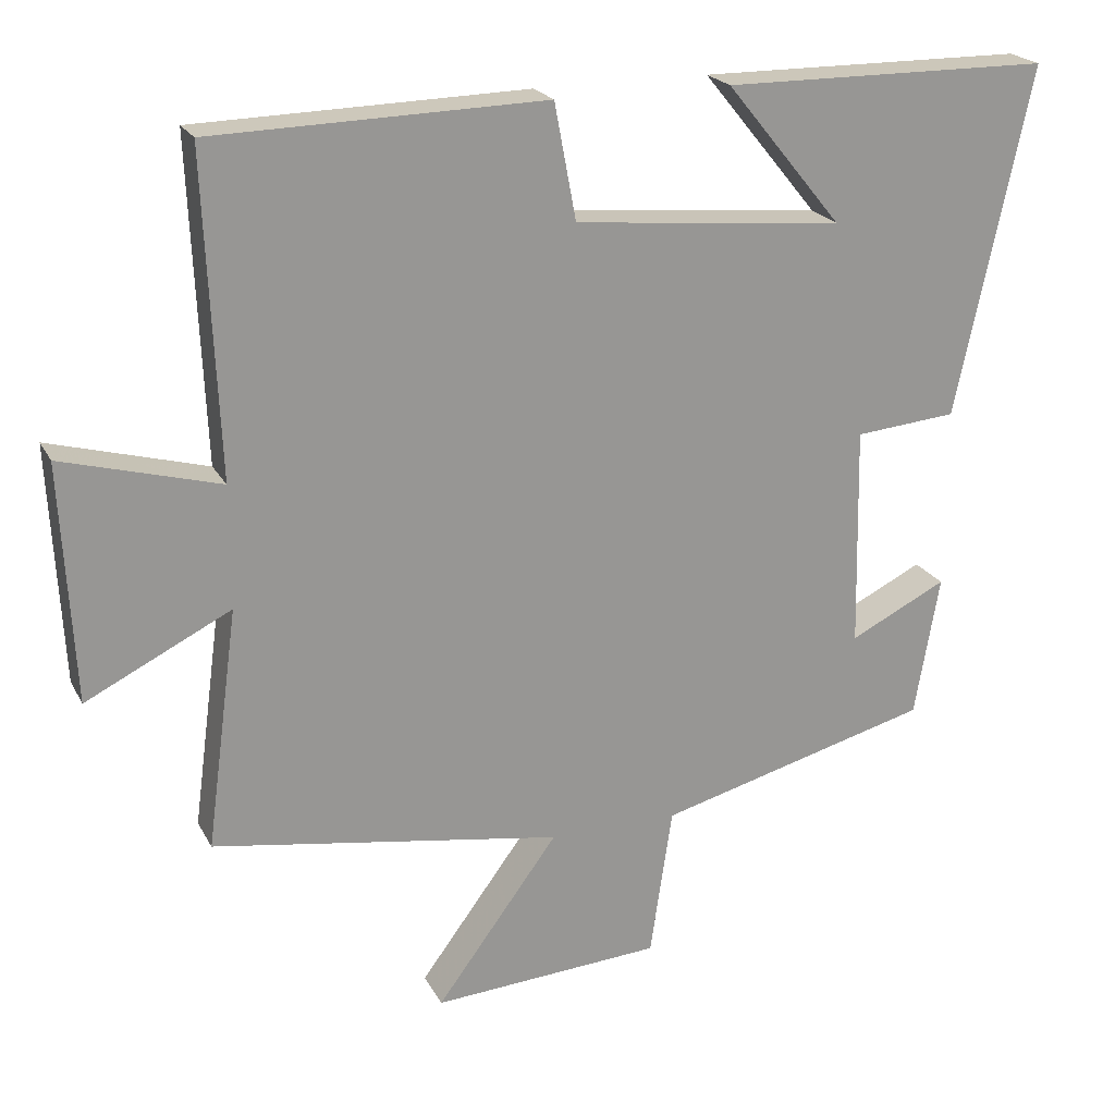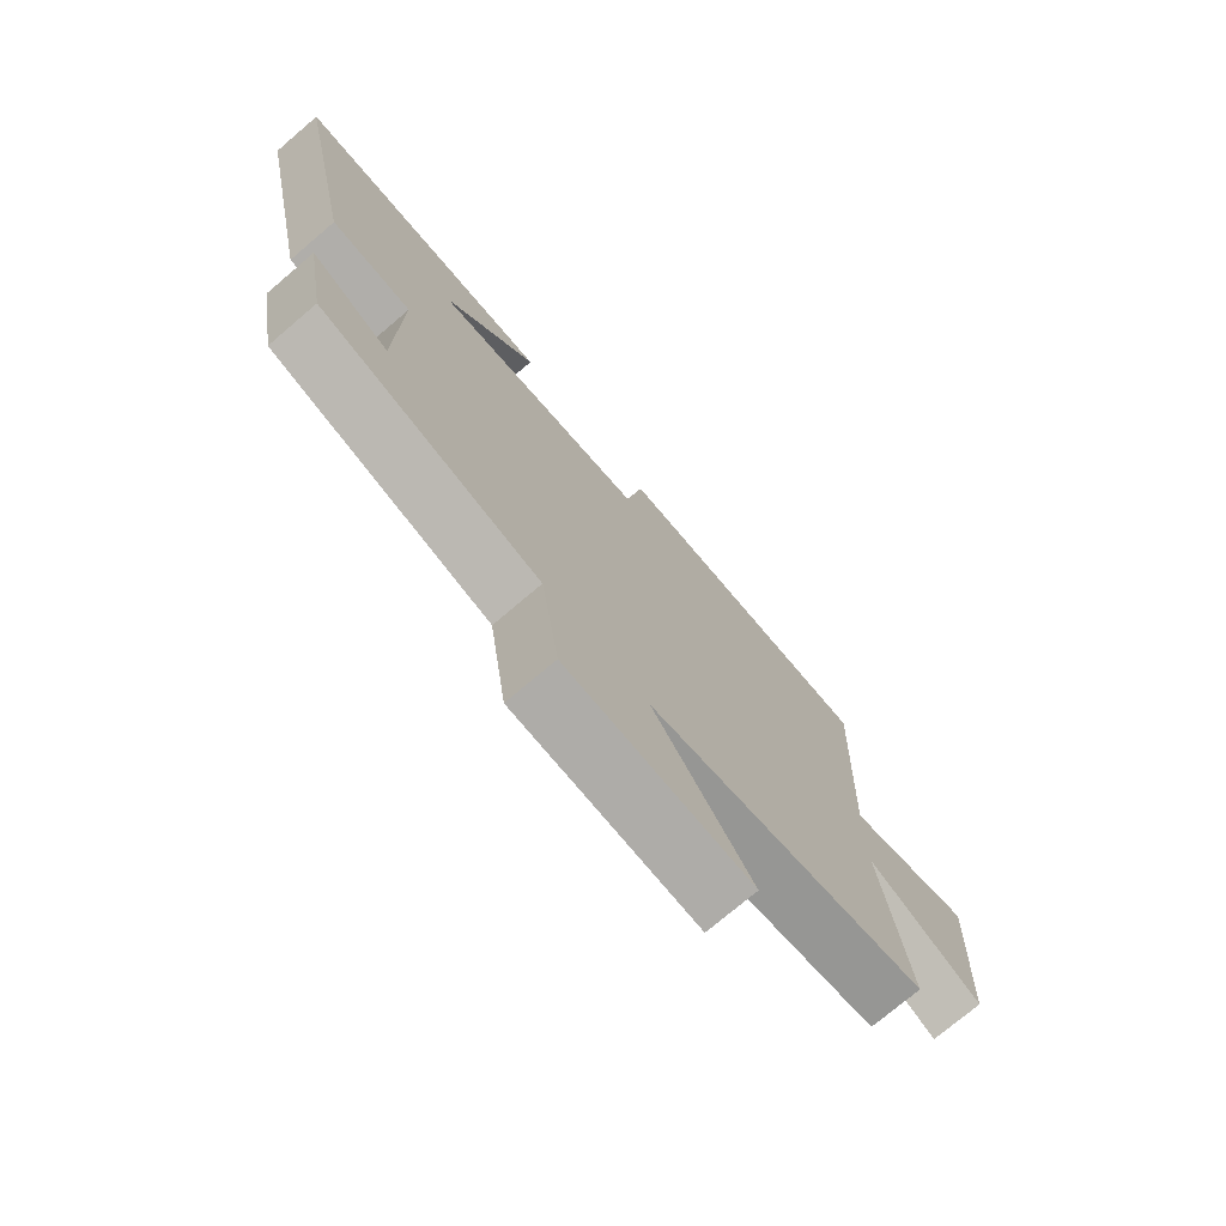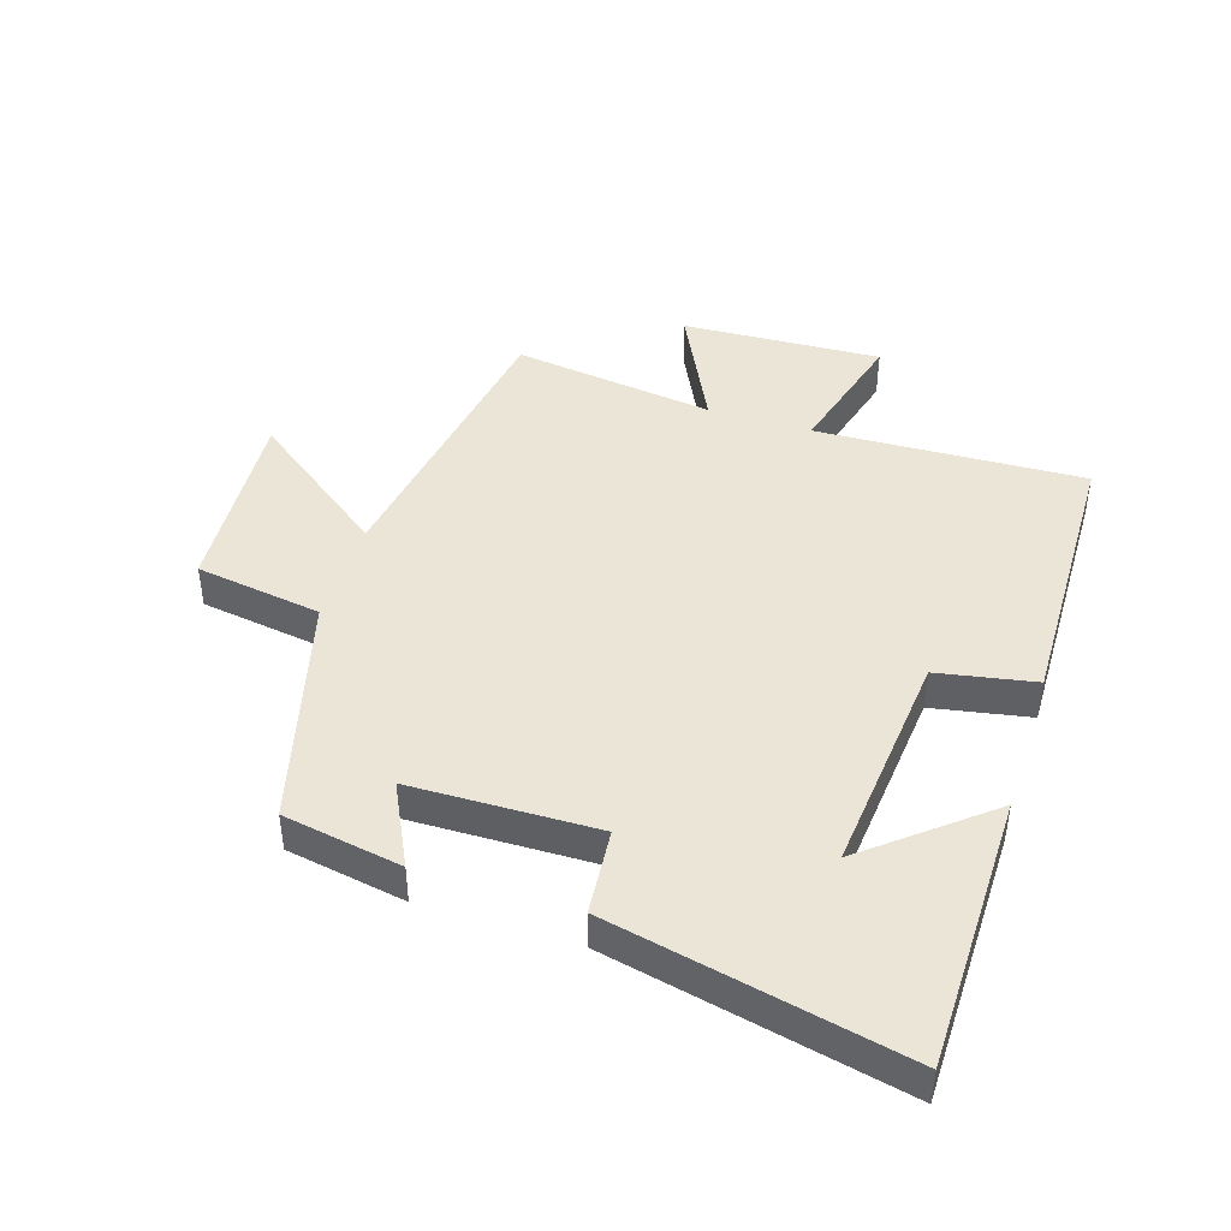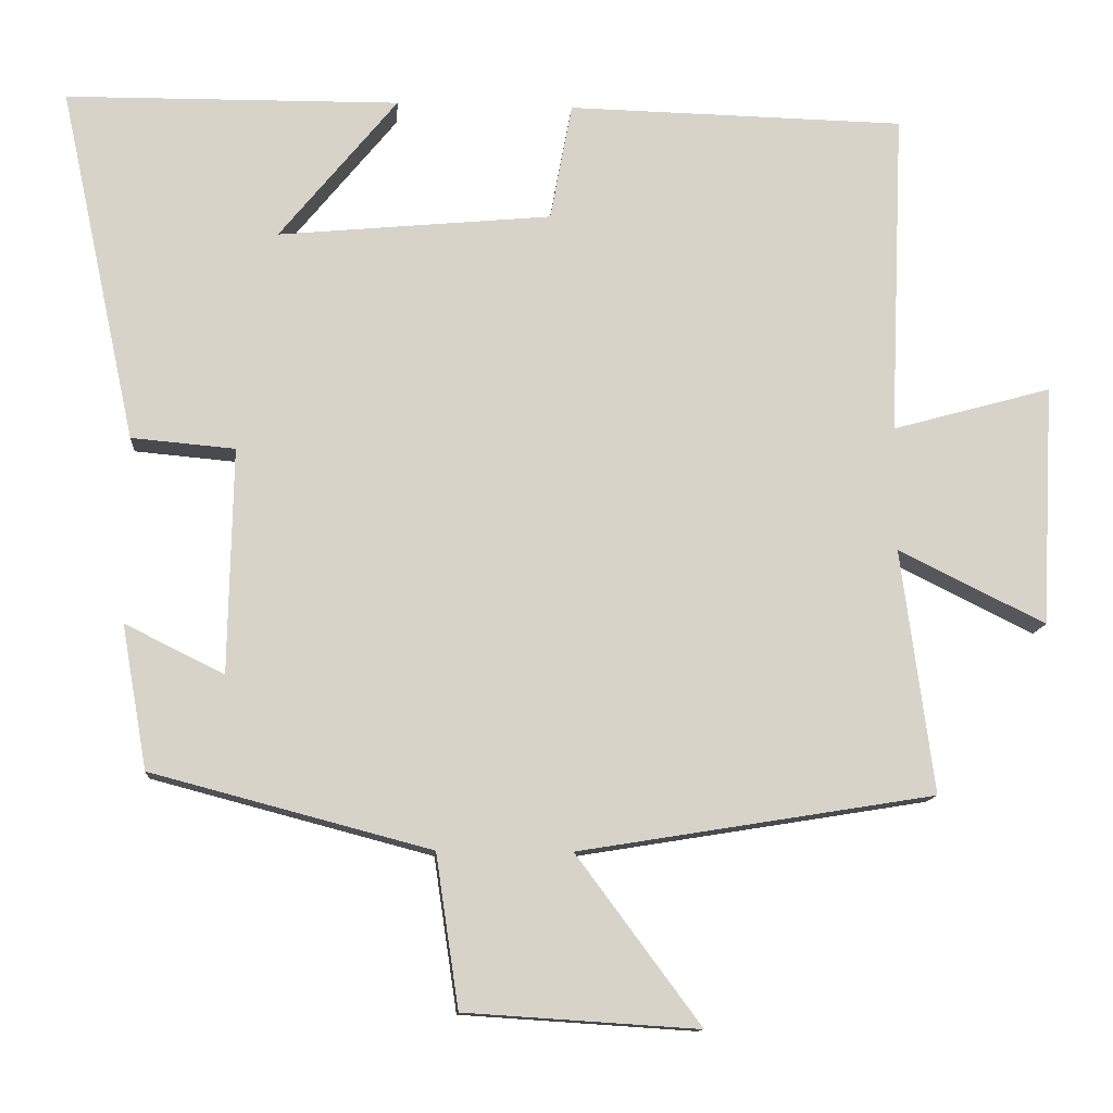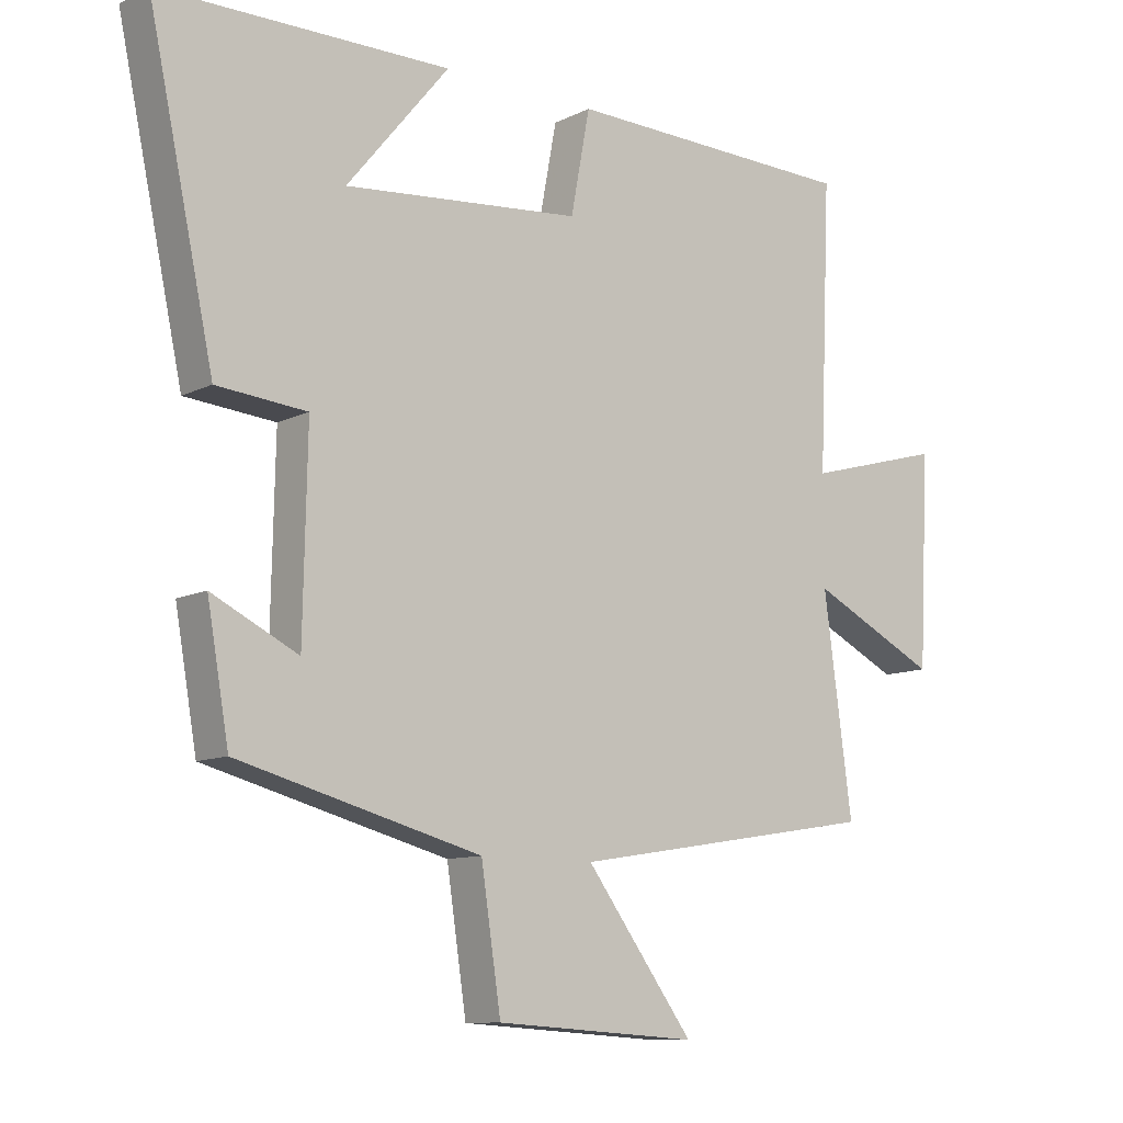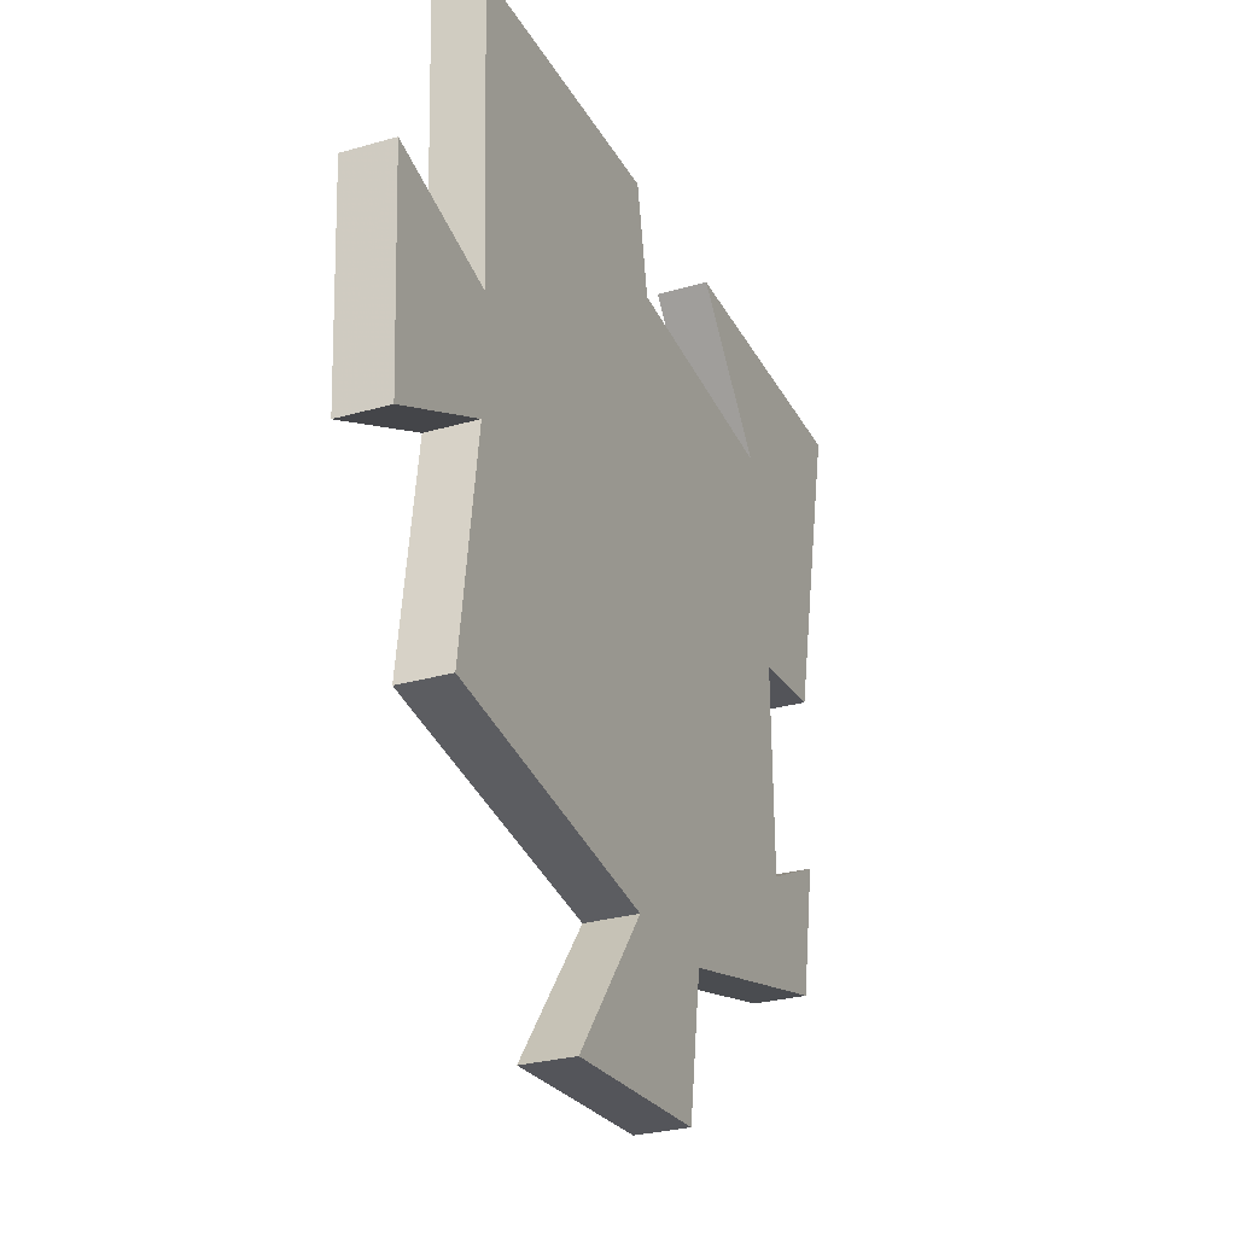
<metadata>
{"format":"obj","ext":"obj","renderer":"f3d","projection":"perspective","resolution":1024,"background":"white","views":[{"elev":21.6,"azim":158.6,"up":"+Z"},{"elev":-74.4,"azim":-49.6,"up":"+Z"},{"elev":44.0,"azim":-72.3,"up":"+Y"},{"elev":-12.2,"azim":-4.2,"up":"+Z"},{"elev":-10.4,"azim":-39.3,"up":"+Z"},{"elev":-28.6,"azim":113.3,"up":"+Z"}]}
</metadata>
<code>
v 0.518 0.07 0.49
v 0.5 0.07 0.062
v 0.71 0.07 0.12
v 0.694 0.07 -0.198
v 0.5 0.07 -0.102
v 0.543 0.07 -0.424
v 0.074 0.07 -0.5
v 0.238 0.07 -0.721
v -0.07 0.07 -0.701
v -0.1 0.07 -0.5
v -0.467 0.07 -0.403
v -0.5 0.07 -0.214
v -0.37 0.07 -0.278
v -0.364 0.07 0.018
v -0.5 0.07 0.03
v -0.6 0.07 0.496
v -0.161 0.07 0.5
v -0.316 0.07 0.311
v 0.044 0.07 0.345
v 0.073 0.07 0.5
v 0.518 0 0.49
v 0.5 0 0.062
v 0.71 0 0.12
v 0.694 0 -0.198
v 0.5 0 -0.102
v 0.543 0 -0.424
v 0.074 0 -0.5
v 0.238 0 -0.721
v -0.07 0 -0.701
v -0.1 0 -0.5
v -0.467 0 -0.403
v -0.5 0 -0.214
v -0.37 0 -0.278
v -0.364 0 0.018
v -0.5 0 0.03
v -0.6 0 0.496
v -0.161 0 0.5
v -0.316 0 0.311
v 0.044 0 0.345
v 0.073 0 0.5
f 19 20 1 2
f 18 19 2
f 16 17 18
f 14 15 16 18
f 13 14 18 2
f 10 11 12 13
f 10 13 2 3
f 7 8 9 10
f 5 6 7 10
f 5 10 3
f 3 4 5
f 22 21 40 39
f 22 39 38
f 38 37 36
f 38 36 35 34
f 22 38 34 33
f 33 32 31 30
f 23 22 33 30
f 30 29 28 27
f 30 27 26 25
f 23 30 25
f 25 24 23
f 1 21 22 2
f 2 22 23 3
f 3 23 24 4
f 4 24 25 5
f 5 25 26 6
f 6 26 27 7
f 7 27 28 8
f 8 28 29 9
f 9 29 30 10
f 10 30 31 11
f 11 31 32 12
f 12 32 33 13
f 13 33 34 14
f 14 34 35 15
f 15 35 36 16
f 16 36 37 17
f 17 37 38 18
f 18 38 39 19
f 19 39 40 20
f 20 40 21 1

</code>
